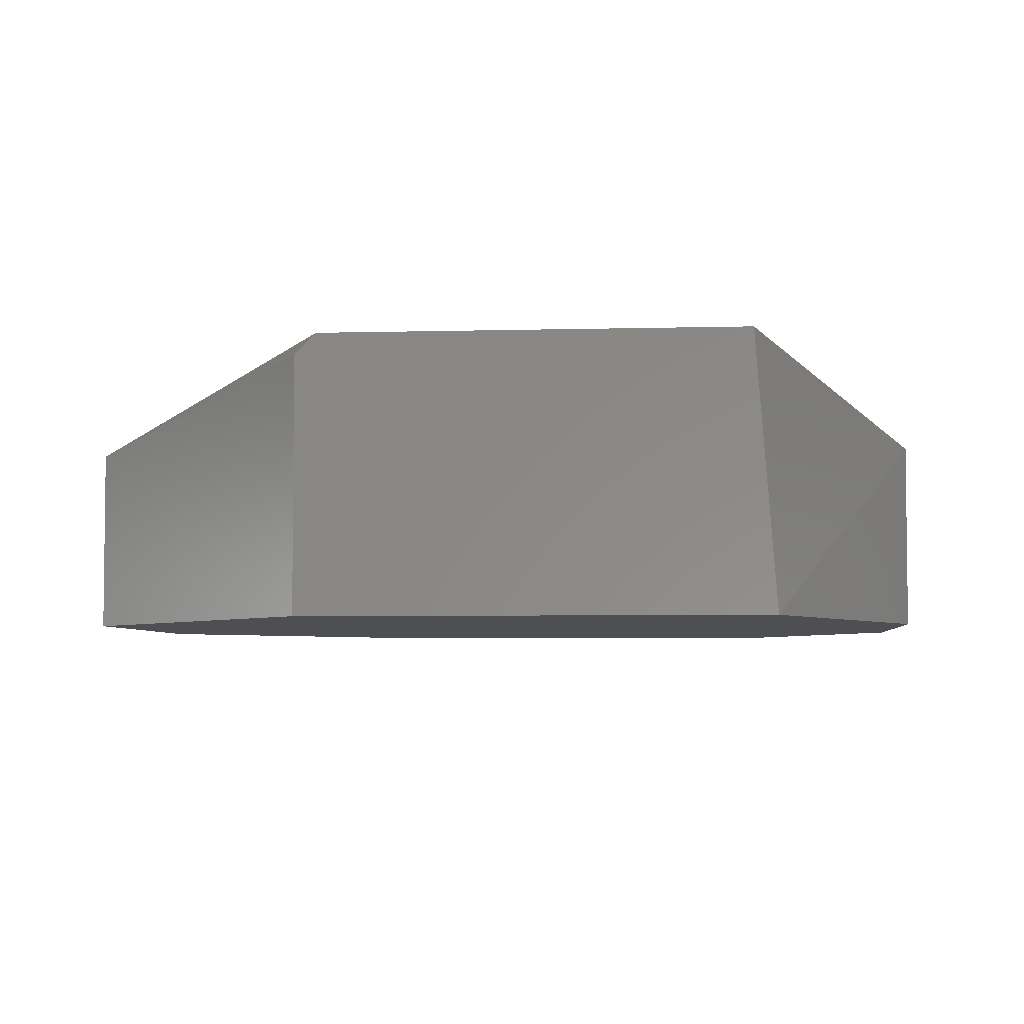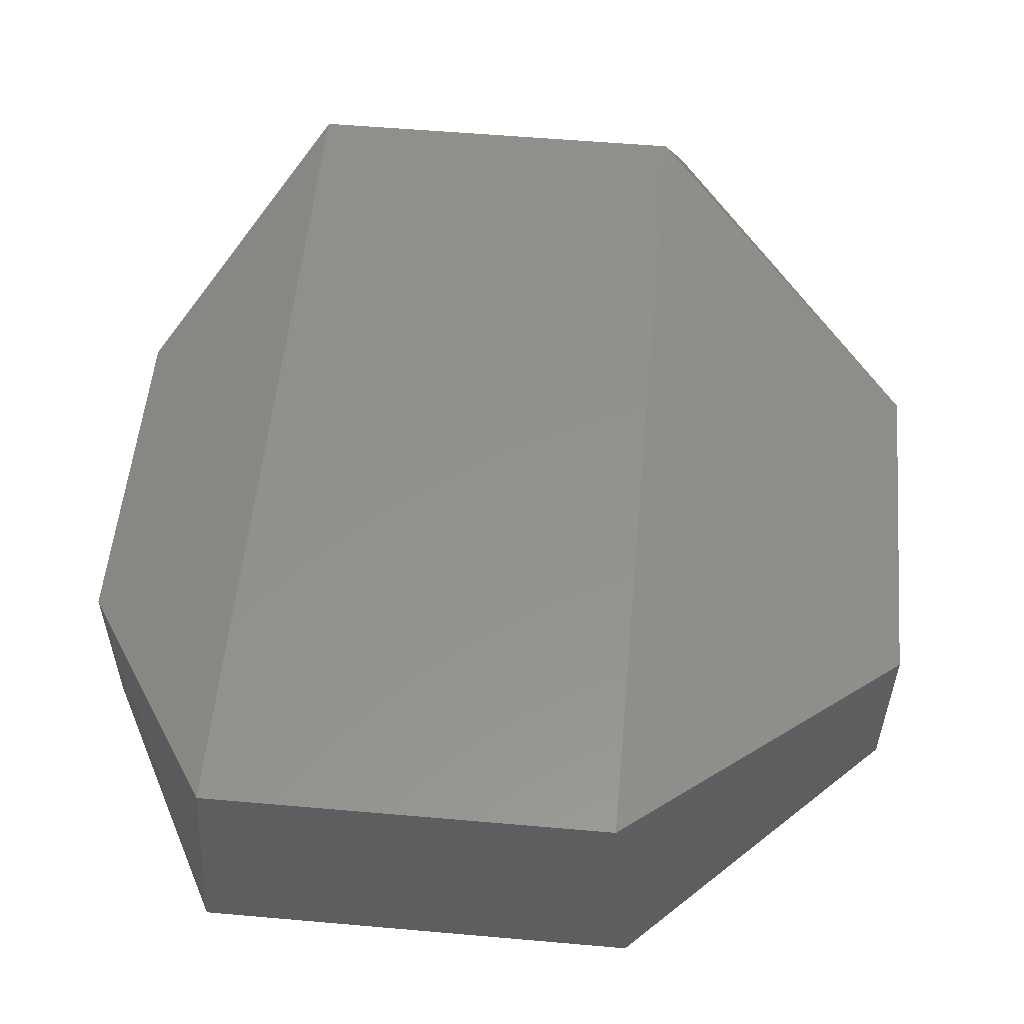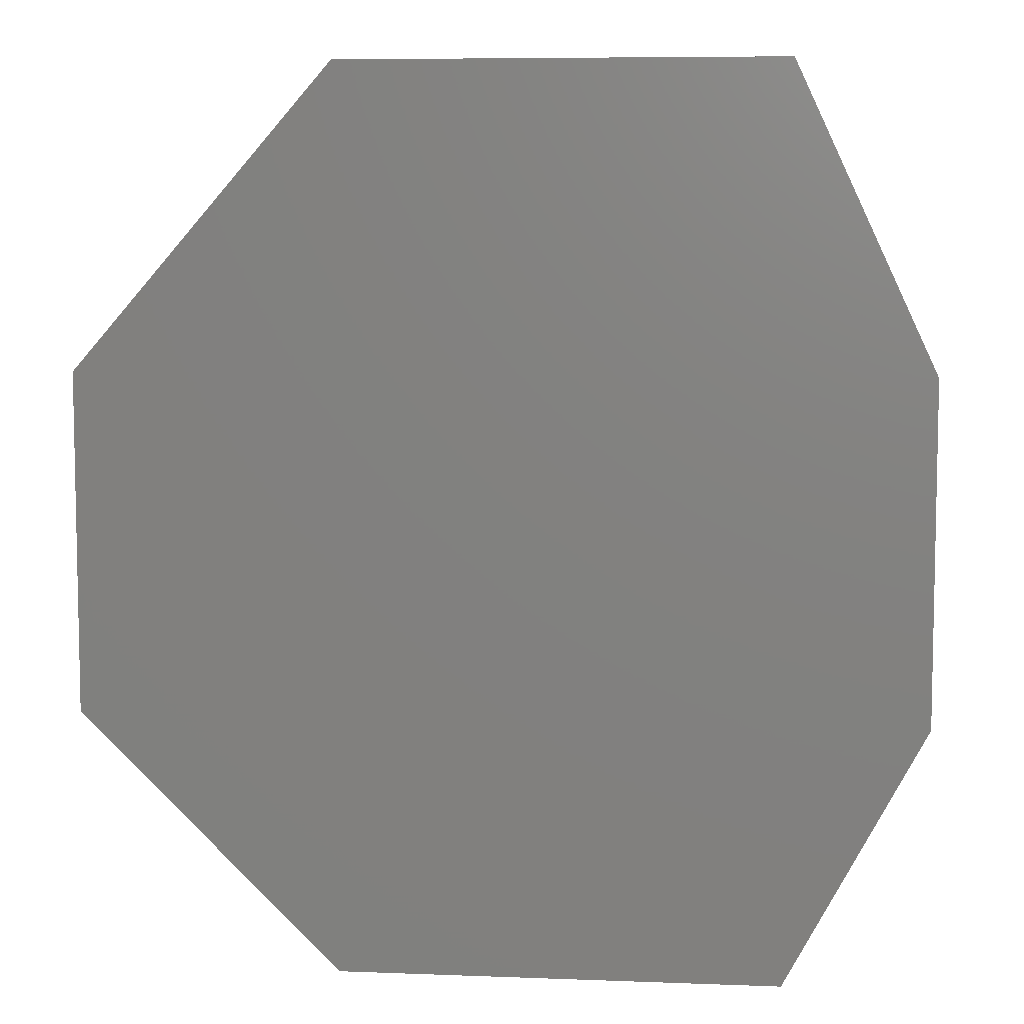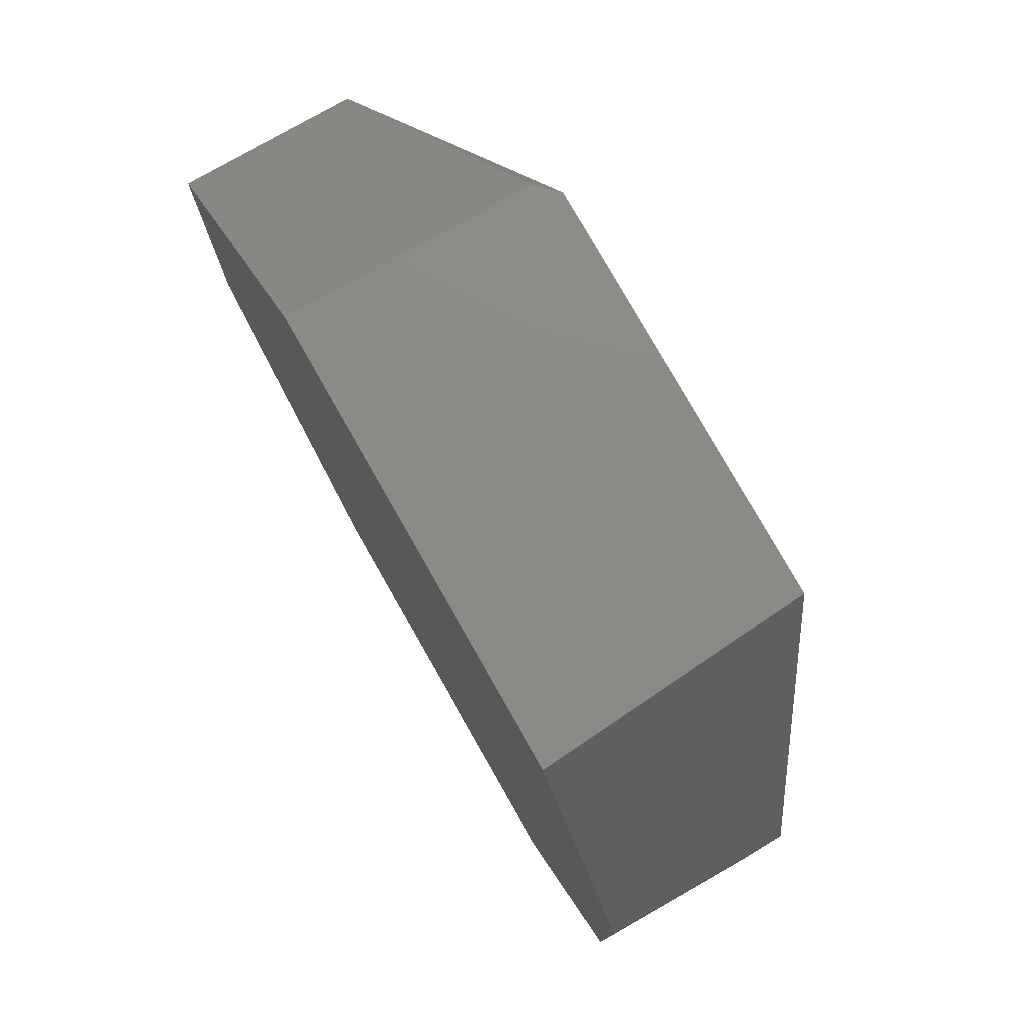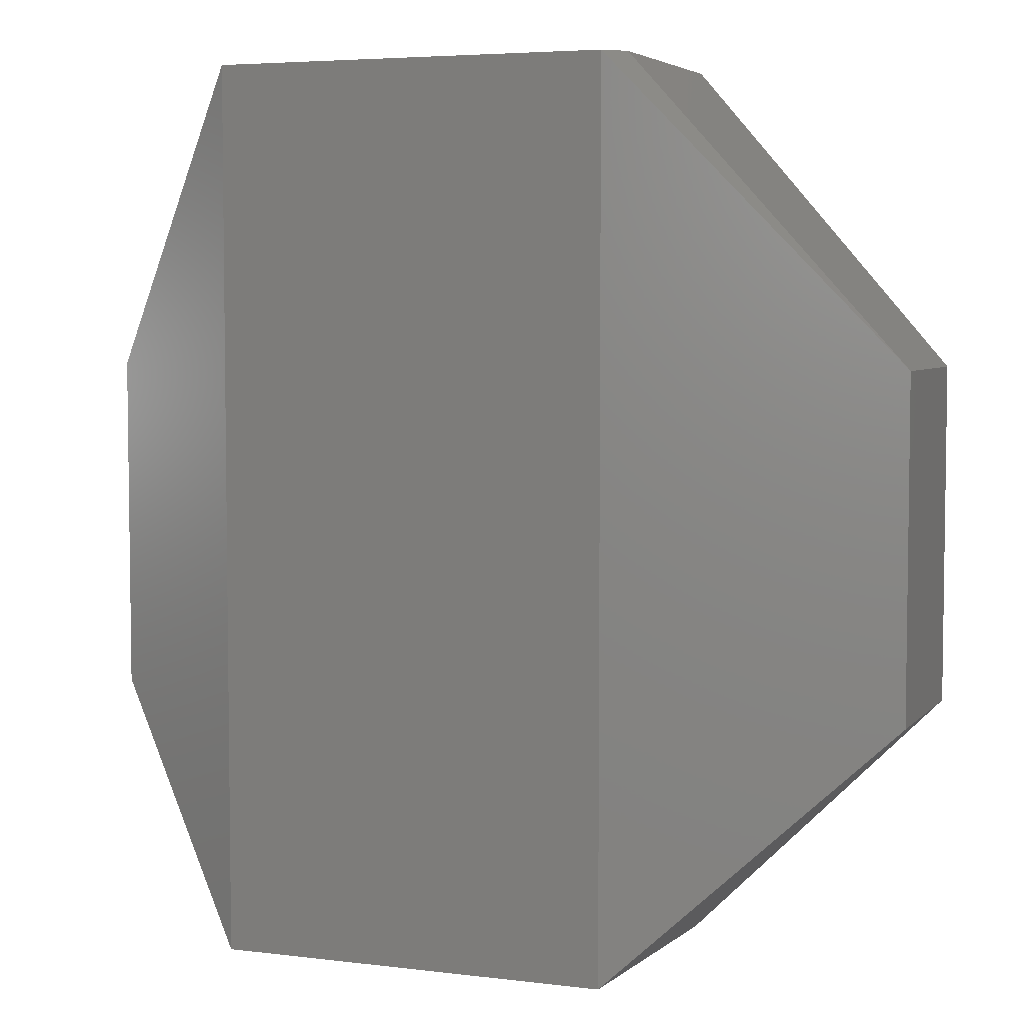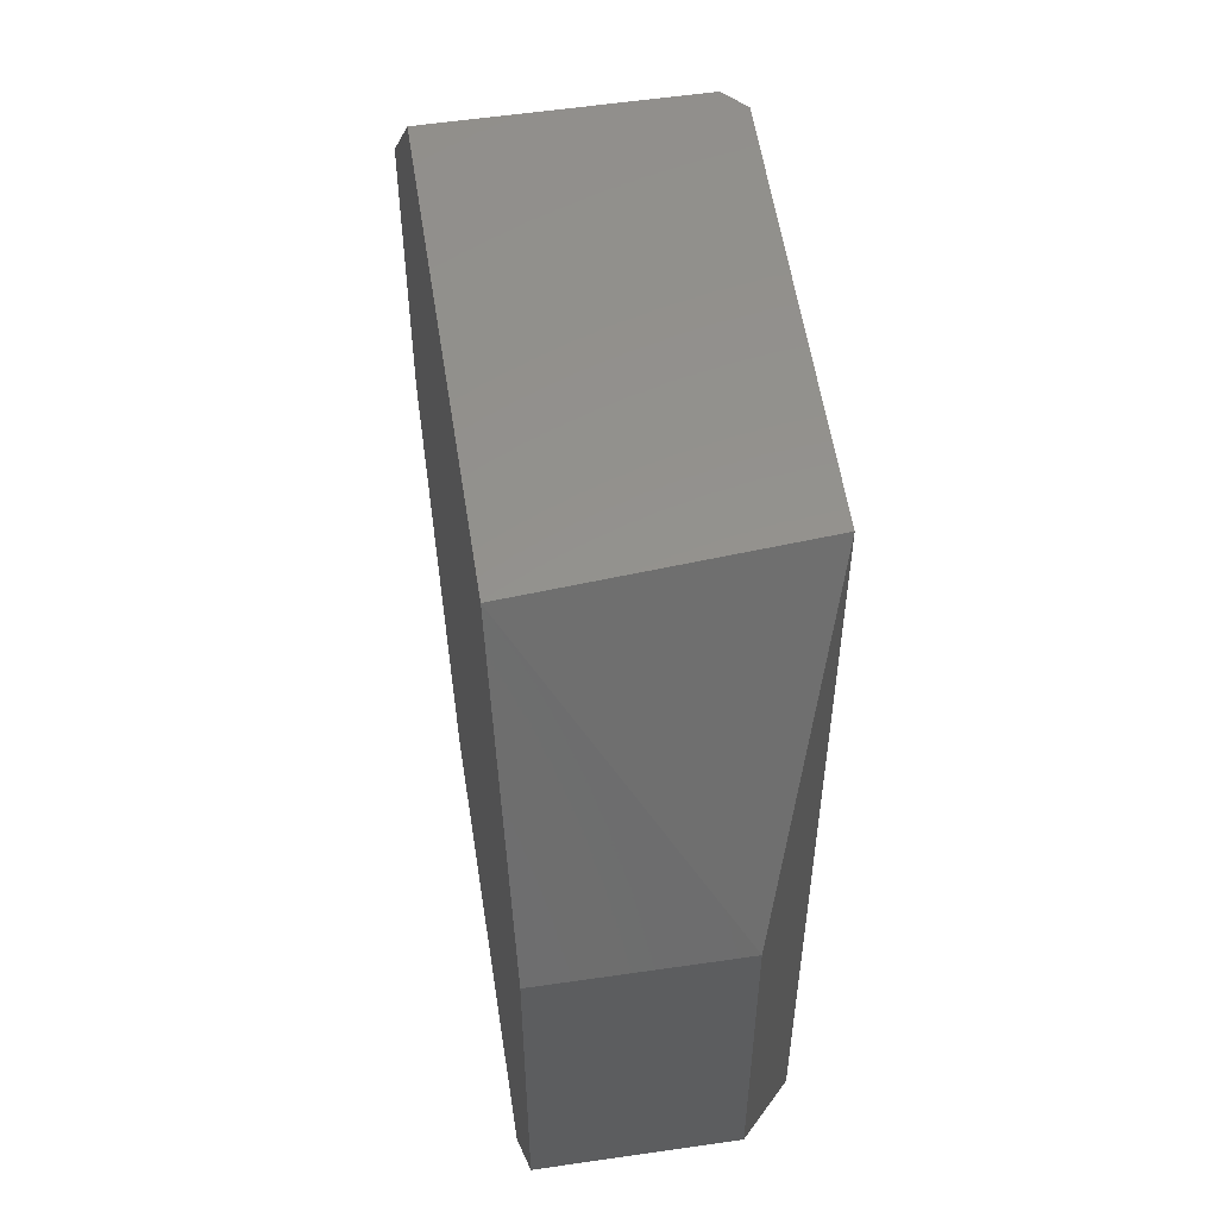
<metadata>
{"format":"stl","ext":"stl","renderer":"f3d","projection":"perspective","resolution":1024,"background":"white","views":[{"elev":-4.6,"azim":5.2,"up":"+Y"},{"elev":54.9,"azim":-174.7,"up":"+Y"},{"elev":7.3,"azim":6.2,"up":"+Z"},{"elev":78.3,"azim":60.4,"up":"+Z"},{"elev":5.0,"azim":-158.8,"up":"+Z"},{"elev":56.2,"azim":81.3,"up":"+Z"}]}
</metadata>
<code>
# stl→obj: 17 verts, 30 faces
v -16.08 -0.8039 298.2
v -4.823 -0.8039 246.8
v -4.823 -0.8039 274.1
v -4.823 13.66 274.1
v -17.69 20.1 298.2
v -72.35 -0.8039 246.8
v -16.08 -0.8039 225.9
v -51.43 18.49 298.2
v -17.69 20.1 225.9
v -49.83 20.1 225.9
v -51.43 -0.8039 298.2
v -72.35 13.66 274.1
v -51.43 -0.8039 225.9
v -72.35 13.66 246.8
v -72.35 -0.8039 274.1
v -49.83 20.1 298.2
v -4.823 13.66 246.8
f 1 2 3
f 4 5 1
f 6 7 1
f 1 5 8
f 5 4 9
f 10 5 9
f 7 10 9
f 6 1 11
f 1 8 11
f 11 8 12
f 1 7 2
f 7 6 13
f 10 7 13
f 6 12 14
f 12 10 14
f 13 6 14
f 10 13 14
f 6 11 15
f 11 12 15
f 12 6 15
f 5 10 16
f 8 5 16
f 12 8 16
f 10 12 16
f 9 4 17
f 7 9 17
f 4 2 17
f 2 7 17
f 4 1 3
f 2 4 3

</code>
